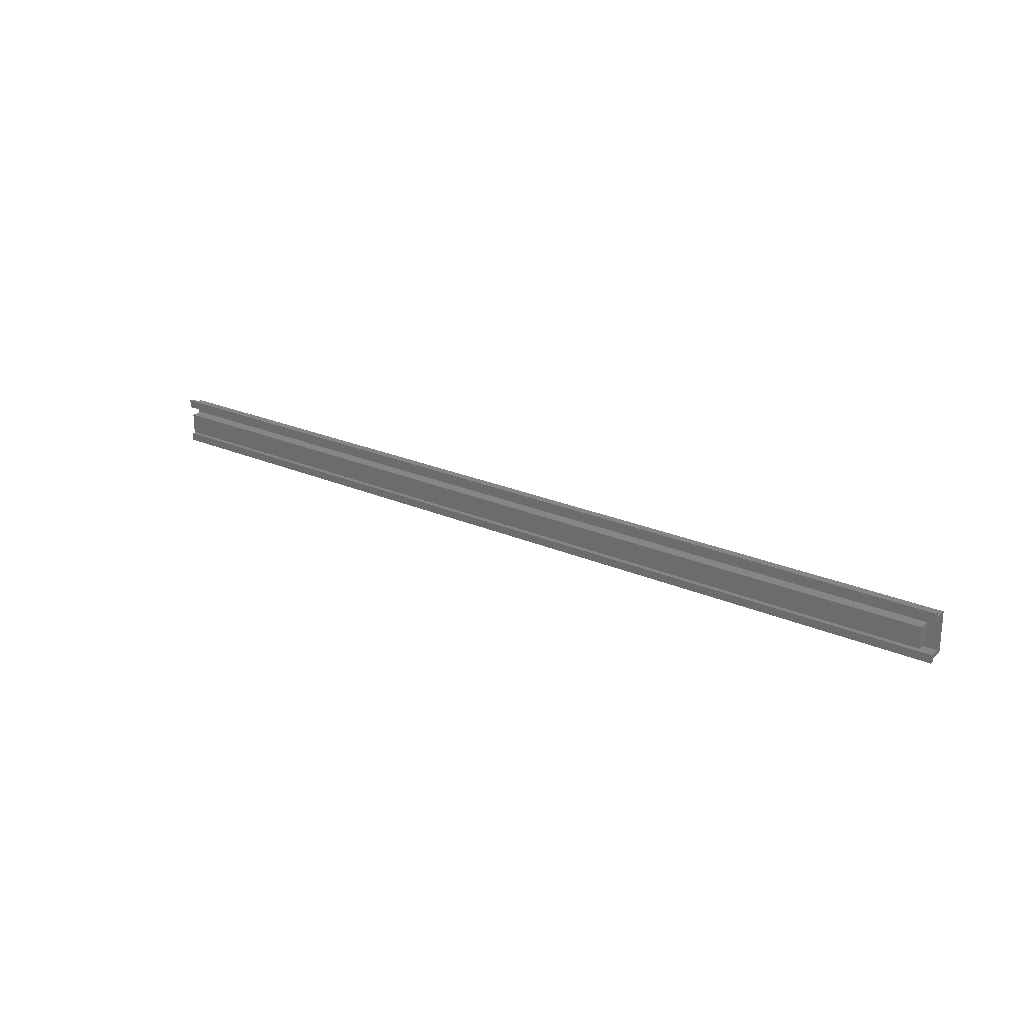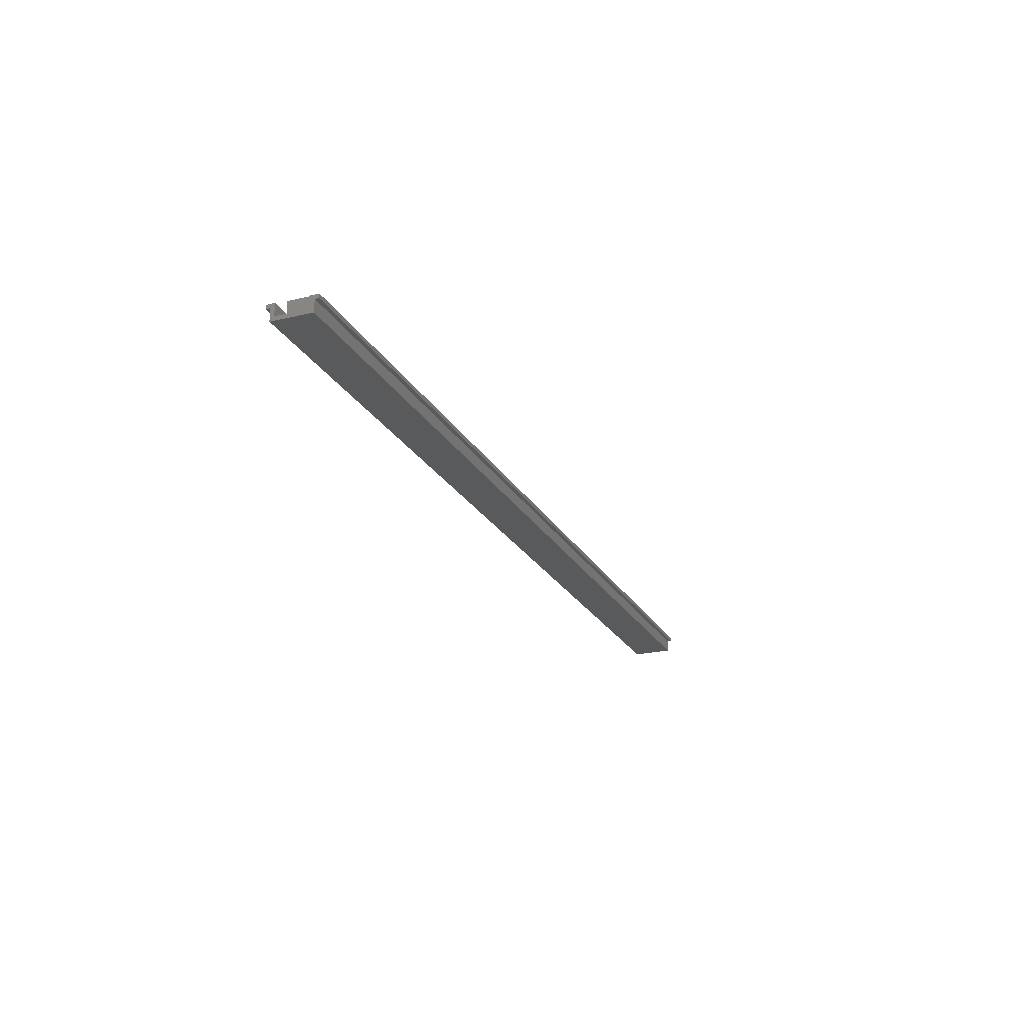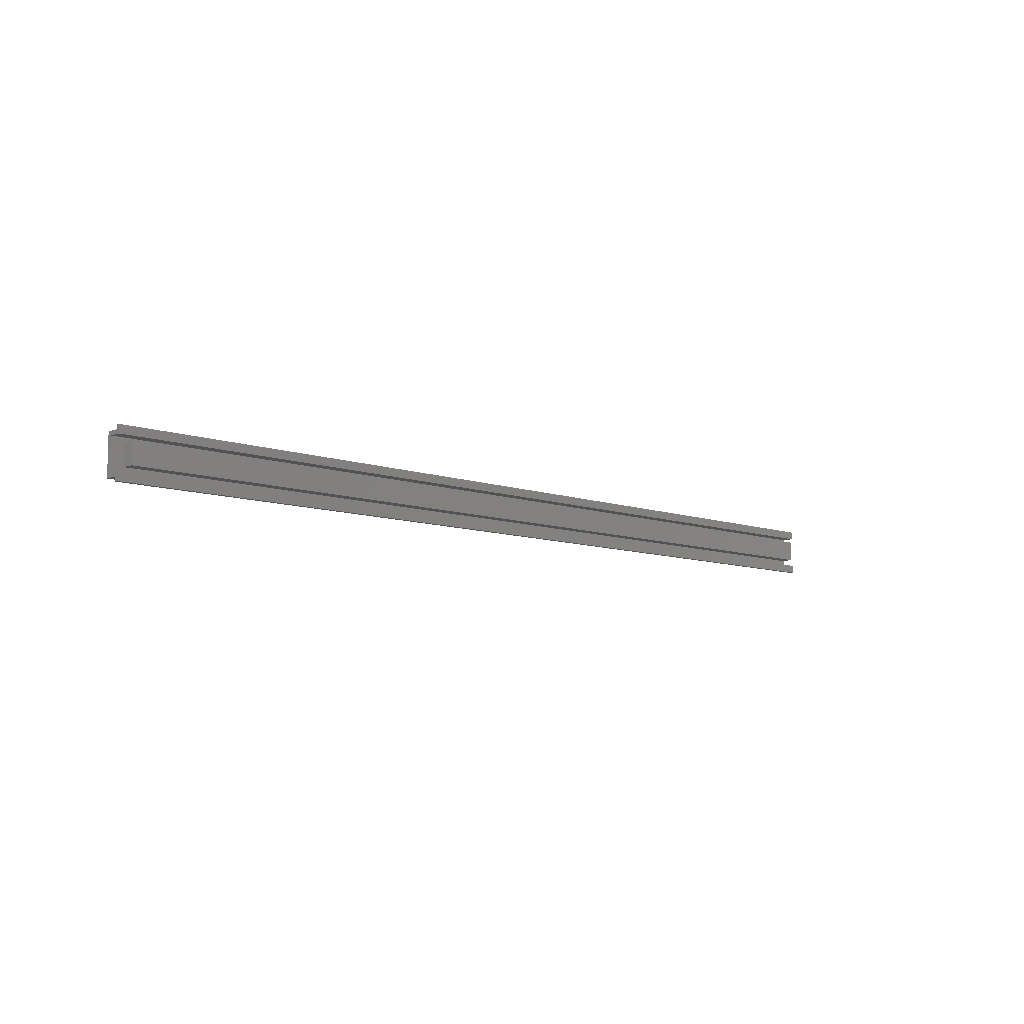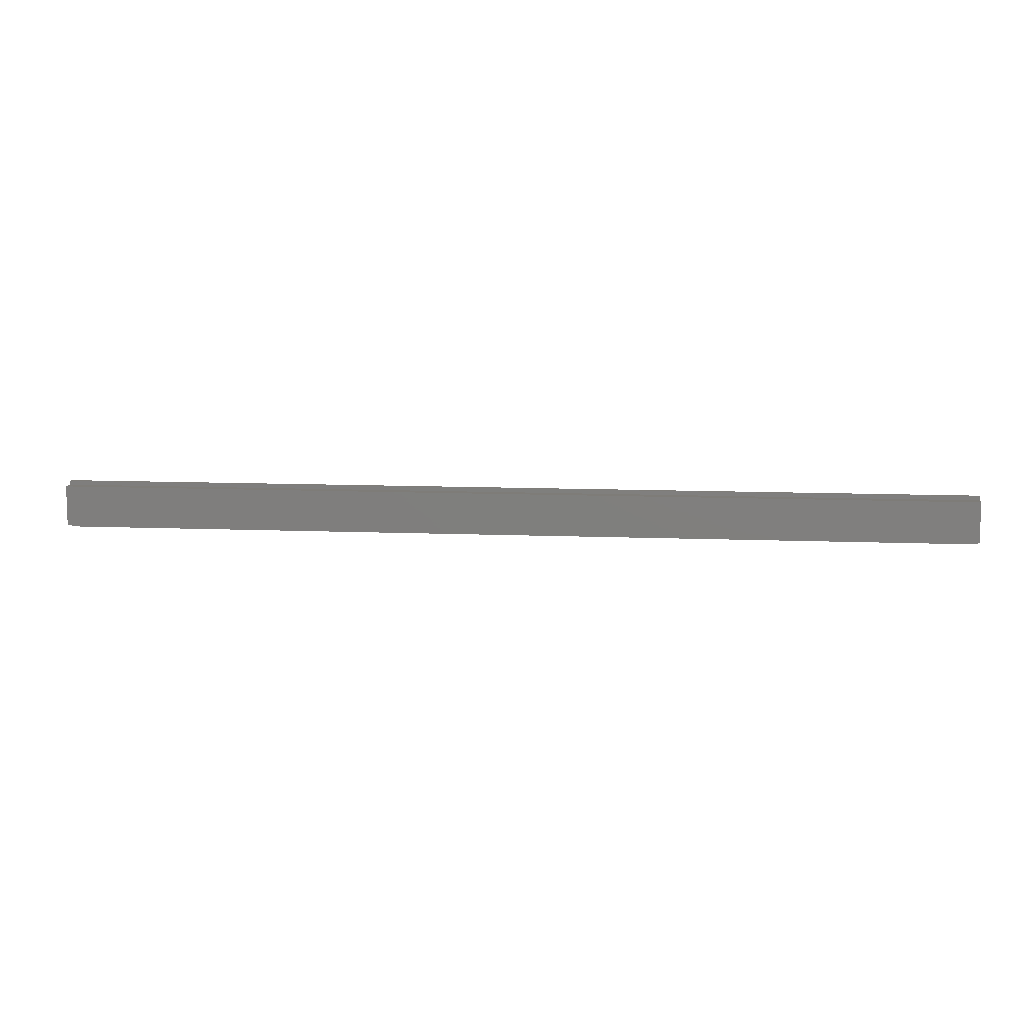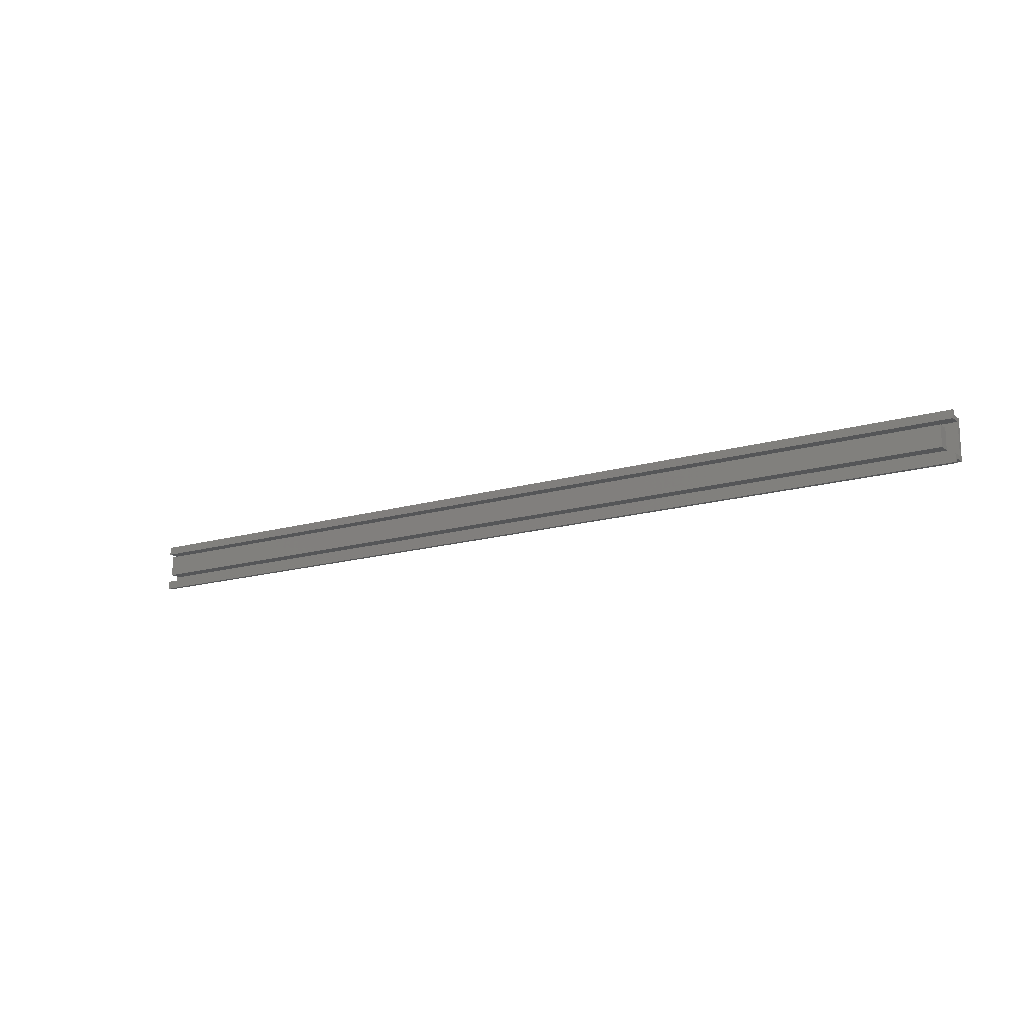
<metadata>
{"format":"stl","ext":"stl","renderer":"f3d","projection":"perspective","resolution":1024,"background":"white","views":[{"elev":22.6,"azim":37.4,"up":"+Y"},{"elev":-22.6,"azim":-67.8,"up":"+Z"},{"elev":-8.7,"azim":-44.4,"up":"+Y"},{"elev":9.7,"azim":-173.7,"up":"+Y"},{"elev":-15.3,"azim":32.6,"up":"+Y"}]}
</metadata>
<code>
# stl→obj: 38 verts, 68 faces
v 0.007812 0.01234 -0.002056
v 0.7422 0.01234 -0.002056
v 0.007812 0.01234 0.007812
v 0.7422 0.01234 0.007812
v 0.007812 0.004112 -0.002056
v 0.7422 0.004112 -0.002056
v 0.007812 -0.004523 -0.002056
v 0.7422 -0.004523 -0.002056
v 0.007812 -0.004523 0.007812
v 0.7422 -0.004523 0.007812
v 0.75 0.02015 -0.009868
v 0.75 0.01686 -0.006579
v 0.75 0.004112 -0.009868
v 0.75 0.02015 -2.19e-18
v 0.75 -0.01562 0
v 0.75 -0.009046 0.003289
v 0.75 -0.01562 0.003289
v 0.75 0.02344 -2.392e-18
v 0.75 0.02344 0.003289
v 0.75 0.01686 0.003289
v 0.75 -0.01234 -0.009868
v 0.75 0.004112 -0.006579
v 0.75 -0.009046 -0.006579
v 0.75 -0.01234 -2.014e-19
v 0 0.004112 -0.009868
v 0 0.01686 -0.006579
v 0 0.02015 -0.009868
v 0 0.02015 -2.19e-18
v 0 -0.01562 0.003289
v 0 -0.009046 0.003289
v 0 -0.01562 0
v 0 0.01686 0.003289
v 0 0.02344 0.003289
v 0 0.02344 -2.392e-18
v 0 -0.01234 -0.009868
v 0 -0.009046 -0.006579
v 0 0.004112 -0.006579
v 0 -0.01234 -2.014e-19
f 1 2 3
f 3 2 4
f 5 6 1
f 1 6 2
f 7 8 5
f 5 8 6
f 9 10 7
f 7 10 8
f 4 6 10
f 6 8 10
f 2 6 4
f 9 3 10
f 10 3 4
f 9 5 3
f 9 7 5
f 3 5 1
f 11 12 13
f 11 14 12
f 15 16 17
f 14 18 19
f 14 19 20
f 14 20 12
f 21 13 12
f 21 12 22
f 21 22 23
f 24 21 23
f 24 23 16
f 24 16 15
f 25 26 27
f 26 28 27
f 29 30 31
f 28 26 32
f 28 32 33
f 28 33 34
f 35 36 37
f 35 37 26
f 35 26 25
f 38 31 30
f 38 30 36
f 38 36 35
f 29 31 17
f 17 31 15
f 30 29 16
f 16 29 17
f 36 30 23
f 23 30 16
f 37 36 22
f 22 36 23
f 26 37 12
f 12 37 22
f 32 26 20
f 20 26 12
f 33 32 19
f 19 32 20
f 34 33 18
f 18 33 19
f 28 34 14
f 14 34 18
f 27 28 11
f 11 28 14
f 25 27 13
f 13 27 11
f 35 25 21
f 21 25 13
f 38 35 24
f 24 35 21
f 31 38 15
f 15 38 24

</code>
